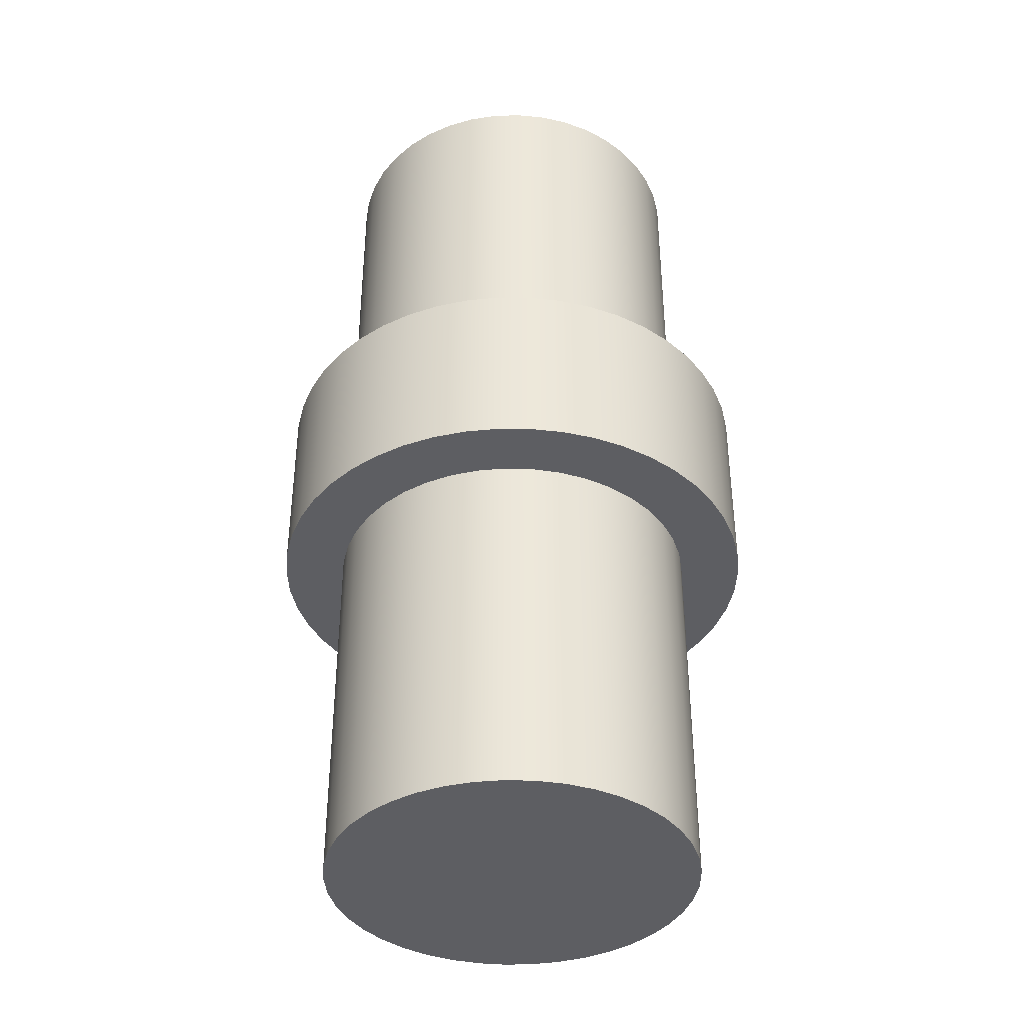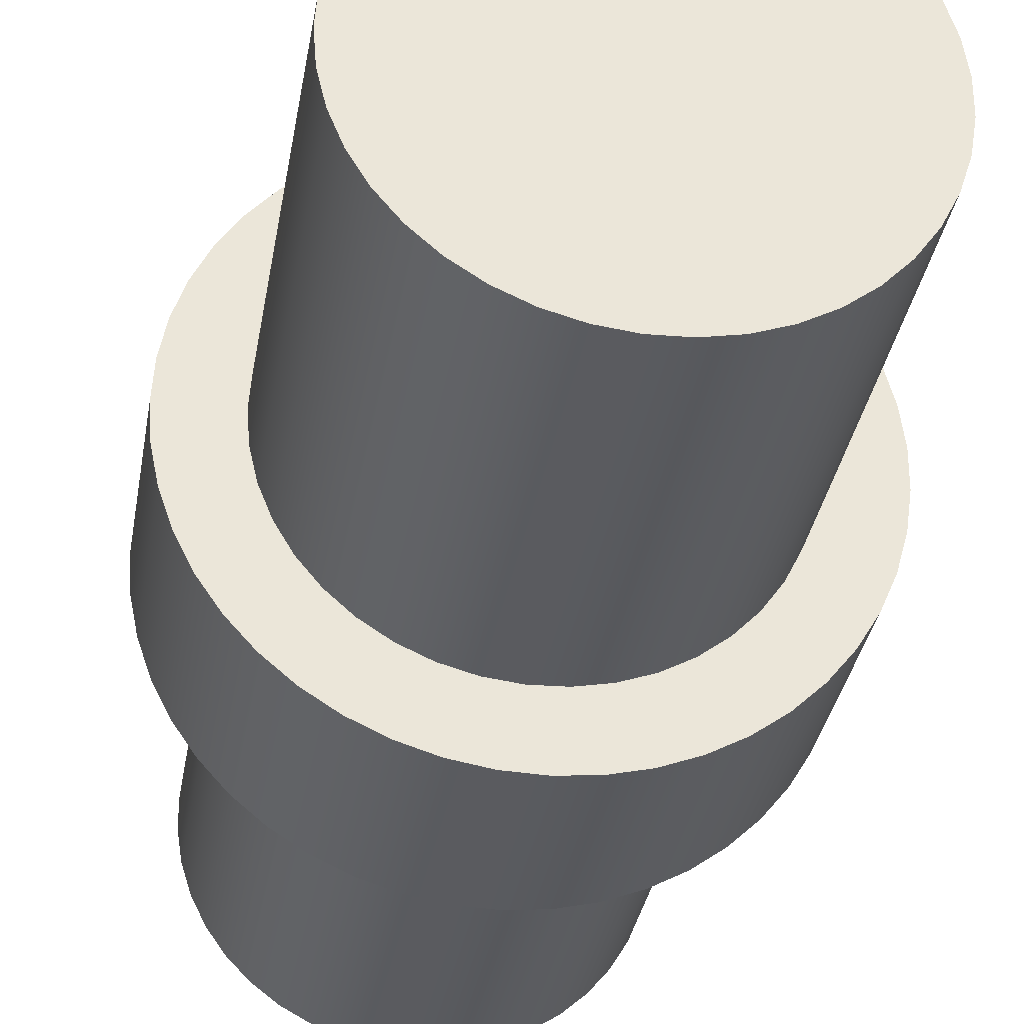
<metadata>
{"format":"obj","ext":"obj","renderer":"f3d","projection":"perspective","resolution":1024,"background":"white","views":[{"elev":-39.0,"azim":-166.9,"up":"+Y"},{"elev":-32.8,"azim":170.7,"up":"+Z"}]}
</metadata>
<code>
v 1.905 9.525 -2.333e-16
v 1.883 9.525 0.2908
v 1.816 9.525 0.5748
v 1.707 9.525 0.8453
v 1.558 9.525 1.096
v 1.373 9.525 1.321
v 1.155 9.525 1.515
v 0.9101 9.525 1.674
v 0.6439 9.525 1.793
v 0.3627 9.525 1.87
v 0.07297 9.525 1.904
v -0.2185 9.525 1.892
v -0.5048 9.525 1.837
v -0.7793 9.525 1.738
v -1.035 9.525 1.599
v -1.267 9.525 1.422
v -1.47 9.525 1.212
v -1.637 9.525 0.9735
v -1.767 9.525 0.7121
v -1.855 9.525 0.4341
v -1.899 9.525 0.1458
v -1.899 9.525 -0.1458
v -1.855 9.525 -0.4341
v -1.767 9.525 -0.7121
v -1.637 9.525 -0.9735
v -1.47 9.525 -1.212
v -1.267 9.525 -1.422
v -1.035 9.525 -1.599
v -0.7793 9.525 -1.738
v -0.5048 9.525 -1.837
v -0.2185 9.525 -1.892
v 0.07297 9.525 -1.904
v 0.3627 9.525 -1.87
v 0.6439 9.525 -1.793
v 0.9101 9.525 -1.674
v 1.155 9.525 -1.515
v 1.373 9.525 -1.321
v 1.558 9.525 -1.096
v 1.707 9.525 -0.8453
v 1.816 9.525 -0.5748
v 1.883 9.525 -0.2908
v 1.905 5.715 -2.333e-16
v 1.883 5.715 -0.2908
v 1.816 5.715 -0.5748
v 1.707 5.715 -0.8453
v 1.558 5.715 -1.096
v 1.373 5.715 -1.321
v 1.155 5.715 -1.515
v 0.9101 5.715 -1.674
v 0.6439 5.715 -1.793
v 0.3627 5.715 -1.87
v 0.07297 5.715 -1.904
v -0.2185 5.715 -1.892
v -0.5048 5.715 -1.837
v -0.7793 5.715 -1.738
v -1.035 5.715 -1.599
v -1.267 5.715 -1.422
v -1.47 5.715 -1.212
v -1.637 5.715 -0.9735
v -1.767 5.715 -0.7121
v -1.855 5.715 -0.4341
v -1.899 5.715 -0.1458
v -1.899 5.715 0.1458
v -1.855 5.715 0.4341
v -1.767 5.715 0.7121
v -1.637 5.715 0.9735
v -1.47 5.715 1.212
v -1.267 5.715 1.422
v -1.035 5.715 1.599
v -0.7793 5.715 1.738
v -0.5048 5.715 1.837
v -0.2185 5.715 1.892
v 0.07297 5.715 1.904
v 0.3627 5.715 1.87
v 0.6439 5.715 1.793
v 0.9101 5.715 1.674
v 1.155 5.715 1.515
v 1.373 5.715 1.321
v 1.558 5.715 1.096
v 1.707 5.715 0.8453
v 1.816 5.715 0.5748
v 1.883 5.715 0.2908
v 1.905 5.715 -2.333e-16
v 1.905 9.525 -2.333e-16
v 1.905 9.525 -2.333e-16
v 1.883 9.525 -0.2908
v 1.816 9.525 -0.5748
v 1.707 9.525 -0.8453
v 1.558 9.525 -1.096
v 1.373 9.525 -1.321
v 1.155 9.525 -1.515
v 0.9101 9.525 -1.674
v 0.6439 9.525 -1.793
v 0.3627 9.525 -1.87
v 0.07297 9.525 -1.904
v -0.2185 9.525 -1.892
v -0.5048 9.525 -1.837
v -0.7793 9.525 -1.738
v -1.035 9.525 -1.599
v -1.267 9.525 -1.422
v -1.47 9.525 -1.212
v -1.637 9.525 -0.9735
v -1.767 9.525 -0.7121
v -1.855 9.525 -0.4341
v -1.899 9.525 -0.1458
v -1.899 9.525 0.1458
v -1.855 9.525 0.4341
v -1.767 9.525 0.7121
v -1.637 9.525 0.9735
v -1.47 9.525 1.212
v -1.267 9.525 1.422
v -1.035 9.525 1.599
v -0.7793 9.525 1.738
v -0.5048 9.525 1.837
v -0.2185 9.525 1.892
v 0.07297 9.525 1.904
v 0.3627 9.525 1.87
v 0.6439 9.525 1.793
v 0.9101 9.525 1.674
v 1.155 9.525 1.515
v 1.373 9.525 1.321
v 1.558 9.525 1.096
v 1.707 9.525 0.8453
v 1.816 9.525 0.5748
v 1.883 9.525 0.2908
v 2.54 3.81 -3.111e-16
v 2.517 3.81 0.3385
v 2.45 3.81 0.6711
v 2.338 3.81 0.9916
v 2.185 3.81 1.294
v 1.993 3.81 1.574
v 1.766 3.81 1.826
v 1.507 3.81 2.045
v 1.221 3.81 2.227
v 0.9129 3.81 2.37
v 0.5888 3.81 2.471
v 0.2542 3.81 2.527
v -0.08487 3.81 2.539
v -0.4225 3.81 2.505
v -0.7525 3.81 2.426
v -1.069 3.81 2.304
v -1.367 3.81 2.141
v -1.64 3.81 1.94
v -1.884 3.81 1.704
v -2.094 3.81 1.438
v -2.267 3.81 1.146
v -2.399 3.81 0.8332
v -2.489 3.81 0.5059
v -2.534 3.81 0.1697
v -2.534 3.81 -0.1697
v -2.489 3.81 -0.5059
v -2.399 3.81 -0.8332
v -2.267 3.81 -1.146
v -2.094 3.81 -1.438
v -1.884 3.81 -1.704
v -1.64 3.81 -1.94
v -1.367 3.81 -2.141
v -1.069 3.81 -2.304
v -0.7525 3.81 -2.426
v -0.4225 3.81 -2.505
v -0.08487 3.81 -2.539
v 0.2542 3.81 -2.527
v 0.5888 3.81 -2.471
v 0.9129 3.81 -2.37
v 1.221 3.81 -2.227
v 1.507 3.81 -2.045
v 1.766 3.81 -1.826
v 1.993 3.81 -1.574
v 2.185 3.81 -1.294
v 2.338 3.81 -0.9916
v 2.45 3.81 -0.6711
v 2.517 3.81 -0.3385
v -1.905 3.81 2.333e-16
v -1.883 3.81 0.2908
v -1.816 3.81 0.5748
v -1.707 3.81 0.8453
v -1.558 3.81 1.096
v -1.373 3.81 1.321
v -1.155 3.81 1.515
v -0.9101 3.81 1.674
v -0.6439 3.81 1.793
v -0.3627 3.81 1.87
v -0.07297 3.81 1.904
v 0.2185 3.81 1.892
v 0.5048 3.81 1.837
v 0.7793 3.81 1.738
v 1.035 3.81 1.599
v 1.267 3.81 1.422
v 1.47 3.81 1.212
v 1.637 3.81 0.9735
v 1.767 3.81 0.7121
v 1.855 3.81 0.4341
v 1.899 3.81 0.1458
v 1.899 3.81 -0.1458
v 1.855 3.81 -0.4341
v 1.767 3.81 -0.7121
v 1.637 3.81 -0.9735
v 1.47 3.81 -1.212
v 1.267 3.81 -1.422
v 1.035 3.81 -1.599
v 0.7793 3.81 -1.738
v 0.5048 3.81 -1.837
v 0.2185 3.81 -1.892
v -0.07297 3.81 -1.904
v -0.3627 3.81 -1.87
v -0.6439 3.81 -1.793
v -0.9101 3.81 -1.674
v -1.155 3.81 -1.515
v -1.373 3.81 -1.321
v -1.558 3.81 -1.096
v -1.707 3.81 -0.8453
v -1.816 3.81 -0.5748
v -1.883 3.81 -0.2908
v 2.54 5.715 -3.111e-16
v 2.517 5.715 0.3385
v 2.45 5.715 0.6711
v 2.338 5.715 0.9916
v 2.185 5.715 1.294
v 1.993 5.715 1.574
v 1.766 5.715 1.826
v 1.507 5.715 2.045
v 1.221 5.715 2.227
v 0.9129 5.715 2.37
v 0.5888 5.715 2.471
v 0.2542 5.715 2.527
v -0.08487 5.715 2.539
v -0.4225 5.715 2.505
v -0.7525 5.715 2.426
v -1.069 5.715 2.304
v -1.367 5.715 2.141
v -1.64 5.715 1.94
v -1.884 5.715 1.704
v -2.094 5.715 1.438
v -2.267 5.715 1.146
v -2.399 5.715 0.8332
v -2.489 5.715 0.5059
v -2.534 5.715 0.1697
v -2.534 5.715 -0.1697
v -2.489 5.715 -0.5059
v -2.399 5.715 -0.8332
v -2.267 5.715 -1.146
v -2.094 5.715 -1.438
v -1.884 5.715 -1.704
v -1.64 5.715 -1.94
v -1.367 5.715 -2.141
v -1.069 5.715 -2.304
v -0.7525 5.715 -2.426
v -0.4225 5.715 -2.505
v -0.08487 5.715 -2.539
v 0.2542 5.715 -2.527
v 0.5888 5.715 -2.471
v 0.9129 5.715 -2.37
v 1.221 5.715 -2.227
v 1.507 5.715 -2.045
v 1.766 5.715 -1.826
v 1.993 5.715 -1.574
v 2.185 5.715 -1.294
v 2.338 5.715 -0.9916
v 2.45 5.715 -0.6711
v 2.517 5.715 -0.3385
v 2.54 3.81 -3.111e-16
v 2.517 3.81 -0.3385
v 2.45 3.81 -0.6711
v 2.338 3.81 -0.9916
v 2.185 3.81 -1.294
v 1.993 3.81 -1.574
v 1.766 3.81 -1.826
v 1.507 3.81 -2.045
v 1.221 3.81 -2.227
v 0.9129 3.81 -2.37
v 0.5888 3.81 -2.471
v 0.2542 3.81 -2.527
v -0.08487 3.81 -2.539
v -0.4225 3.81 -2.505
v -0.7525 3.81 -2.426
v -1.069 3.81 -2.304
v -1.367 3.81 -2.141
v -1.64 3.81 -1.94
v -1.884 3.81 -1.704
v -2.094 3.81 -1.438
v -2.267 3.81 -1.146
v -2.399 3.81 -0.8332
v -2.489 3.81 -0.5059
v -2.534 3.81 -0.1697
v -2.534 3.81 0.1697
v -2.489 3.81 0.5059
v -2.399 3.81 0.8332
v -2.267 3.81 1.146
v -2.094 3.81 1.438
v -1.884 3.81 1.704
v -1.64 3.81 1.94
v -1.367 3.81 2.141
v -1.069 3.81 2.304
v -0.7525 3.81 2.426
v -0.4225 3.81 2.505
v -0.08487 3.81 2.539
v 0.2542 3.81 2.527
v 0.5888 3.81 2.471
v 0.9129 3.81 2.37
v 1.221 3.81 2.227
v 1.507 3.81 2.045
v 1.766 3.81 1.826
v 1.993 3.81 1.574
v 2.185 3.81 1.294
v 2.338 3.81 0.9916
v 2.45 3.81 0.6711
v 2.517 3.81 0.3385
v 2.54 3.81 -3.111e-16
v 2.54 5.715 -3.111e-16
v 1.905 5.715 -2.333e-16
v 1.883 5.715 0.2908
v 1.816 5.715 0.5748
v 1.707 5.715 0.8453
v 1.558 5.715 1.096
v 1.373 5.715 1.321
v 1.155 5.715 1.515
v 0.9101 5.715 1.674
v 0.6439 5.715 1.793
v 0.3627 5.715 1.87
v 0.07297 5.715 1.904
v -0.2185 5.715 1.892
v -0.5048 5.715 1.837
v -0.7793 5.715 1.738
v -1.035 5.715 1.599
v -1.267 5.715 1.422
v -1.47 5.715 1.212
v -1.637 5.715 0.9735
v -1.767 5.715 0.7121
v -1.855 5.715 0.4341
v -1.899 5.715 0.1458
v -1.899 5.715 -0.1458
v -1.855 5.715 -0.4341
v -1.767 5.715 -0.7121
v -1.637 5.715 -0.9735
v -1.47 5.715 -1.212
v -1.267 5.715 -1.422
v -1.035 5.715 -1.599
v -0.7793 5.715 -1.738
v -0.5048 5.715 -1.837
v -0.2185 5.715 -1.892
v 0.07297 5.715 -1.904
v 0.3627 5.715 -1.87
v 0.6439 5.715 -1.793
v 0.9101 5.715 -1.674
v 1.155 5.715 -1.515
v 1.373 5.715 -1.321
v 1.558 5.715 -1.096
v 1.707 5.715 -0.8453
v 1.816 5.715 -0.5748
v 1.883 5.715 -0.2908
v 2.54 5.715 -3.111e-16
v 2.517 5.715 -0.3385
v 2.45 5.715 -0.6711
v 2.338 5.715 -0.9916
v 2.185 5.715 -1.294
v 1.993 5.715 -1.574
v 1.766 5.715 -1.826
v 1.507 5.715 -2.045
v 1.221 5.715 -2.227
v 0.9129 5.715 -2.37
v 0.5888 5.715 -2.471
v 0.2542 5.715 -2.527
v -0.08487 5.715 -2.539
v -0.4225 5.715 -2.505
v -0.7525 5.715 -2.426
v -1.069 5.715 -2.304
v -1.367 5.715 -2.141
v -1.64 5.715 -1.94
v -1.884 5.715 -1.704
v -2.094 5.715 -1.438
v -2.267 5.715 -1.146
v -2.399 5.715 -0.8332
v -2.489 5.715 -0.5059
v -2.534 5.715 -0.1697
v -2.534 5.715 0.1697
v -2.489 5.715 0.5059
v -2.399 5.715 0.8332
v -2.267 5.715 1.146
v -2.094 5.715 1.438
v -1.884 5.715 1.704
v -1.64 5.715 1.94
v -1.367 5.715 2.141
v -1.069 5.715 2.304
v -0.7525 5.715 2.426
v -0.4225 5.715 2.505
v -0.08487 5.715 2.539
v 0.2542 5.715 2.527
v 0.5888 5.715 2.471
v 0.9129 5.715 2.37
v 1.221 5.715 2.227
v 1.507 5.715 2.045
v 1.766 5.715 1.826
v 1.993 5.715 1.574
v 2.185 5.715 1.294
v 2.338 5.715 0.9916
v 2.45 5.715 0.6711
v 2.517 5.715 0.3385
v -1.905 3.81 2.333e-16
v -1.883 3.81 -0.2908
v -1.816 3.81 -0.5748
v -1.707 3.81 -0.8453
v -1.558 3.81 -1.096
v -1.373 3.81 -1.321
v -1.155 3.81 -1.515
v -0.9101 3.81 -1.674
v -0.6439 3.81 -1.793
v -0.3627 3.81 -1.87
v -0.07297 3.81 -1.904
v 0.2185 3.81 -1.892
v 0.5048 3.81 -1.837
v 0.7793 3.81 -1.738
v 1.035 3.81 -1.599
v 1.267 3.81 -1.422
v 1.47 3.81 -1.212
v 1.637 3.81 -0.9735
v 1.767 3.81 -0.7121
v 1.855 3.81 -0.4341
v 1.899 3.81 -0.1458
v 1.899 3.81 0.1458
v 1.855 3.81 0.4341
v 1.767 3.81 0.7121
v 1.637 3.81 0.9735
v 1.47 3.81 1.212
v 1.267 3.81 1.422
v 1.035 3.81 1.599
v 0.7793 3.81 1.738
v 0.5048 3.81 1.837
v 0.2185 3.81 1.892
v -0.07297 3.81 1.904
v -0.3627 3.81 1.87
v -0.6439 3.81 1.793
v -0.9101 3.81 1.674
v -1.155 3.81 1.515
v -1.373 3.81 1.321
v -1.558 3.81 1.096
v -1.707 3.81 0.8453
v -1.816 3.81 0.5748
v -1.883 3.81 0.2908
v -1.905 0 2.333e-16
v -1.883 0 0.2908
v -1.816 0 0.5748
v -1.707 0 0.8453
v -1.558 0 1.096
v -1.373 0 1.321
v -1.155 0 1.515
v -0.9101 0 1.674
v -0.6439 0 1.793
v -0.3627 0 1.87
v -0.07297 0 1.904
v 0.2185 0 1.892
v 0.5048 0 1.837
v 0.7793 0 1.738
v 1.035 0 1.599
v 1.267 0 1.422
v 1.47 0 1.212
v 1.637 0 0.9735
v 1.767 0 0.7121
v 1.855 0 0.4341
v 1.899 0 0.1458
v 1.899 0 -0.1458
v 1.855 0 -0.4341
v 1.767 0 -0.7121
v 1.637 0 -0.9735
v 1.47 0 -1.212
v 1.267 0 -1.422
v 1.035 0 -1.599
v 0.7793 0 -1.738
v 0.5048 0 -1.837
v 0.2185 0 -1.892
v -0.07297 0 -1.904
v -0.3627 0 -1.87
v -0.6439 0 -1.793
v -0.9101 0 -1.674
v -1.155 0 -1.515
v -1.373 0 -1.321
v -1.558 0 -1.096
v -1.707 0 -0.8453
v -1.816 0 -0.5748
v -1.883 0 -0.2908
v -1.905 0 2.333e-16
v -1.905 3.81 2.333e-16
v -1.905 0 2.333e-16
v -1.883 0 -0.2908
v -1.816 0 -0.5748
v -1.707 0 -0.8453
v -1.558 0 -1.096
v -1.373 0 -1.321
v -1.155 0 -1.515
v -0.9101 0 -1.674
v -0.6439 0 -1.793
v -0.3627 0 -1.87
v -0.07297 0 -1.904
v 0.2185 0 -1.892
v 0.5048 0 -1.837
v 0.7793 0 -1.738
v 1.035 0 -1.599
v 1.267 0 -1.422
v 1.47 0 -1.212
v 1.637 0 -0.9735
v 1.767 0 -0.7121
v 1.855 0 -0.4341
v 1.899 0 -0.1458
v 1.899 0 0.1458
v 1.855 0 0.4341
v 1.767 0 0.7121
v 1.637 0 0.9735
v 1.47 0 1.212
v 1.267 0 1.422
v 1.035 0 1.599
v 0.7793 0 1.738
v 0.5048 0 1.837
v 0.2185 0 1.892
v -0.07297 0 1.904
v -0.3627 0 1.87
v -0.6439 0 1.793
v -0.9101 0 1.674
v -1.155 0 1.515
v -1.373 0 1.321
v -1.558 0 1.096
v -1.707 0 0.8453
v -1.816 0 0.5748
v -1.883 0 0.2908
g af68cc1c-e30c-11ea-95f2-54bf646e7e1f
f 2 82 1
f 1 82 83
f 84 42 41
f 41 42 43
f 41 43 40
f 40 43 44
f 40 44 39
f 39 44 45
f 39 45 38
f 38 45 46
f 38 46 37
f 37 46 47
f 37 47 36
f 36 47 48
f 36 48 35
f 35 48 49
f 35 49 34
f 34 49 50
f 34 50 33
f 33 50 51
f 33 51 32
f 32 51 52
f 32 52 31
f 31 52 53
f 31 53 30
f 30 53 54
f 30 54 29
f 29 54 55
f 29 55 28
f 28 55 56
f 28 56 27
f 27 56 57
f 27 57 26
f 26 57 58
f 26 58 25
f 25 58 59
f 25 59 24
f 24 59 60
f 24 60 23
f 23 60 61
f 23 61 22
f 22 61 62
f 22 62 21
f 21 62 63
f 21 63 20
f 20 63 64
f 20 64 19
f 19 64 65
f 19 65 18
f 18 65 66
f 18 66 17
f 17 66 67
f 17 67 16
f 16 67 68
f 16 68 15
f 15 68 69
f 15 69 14
f 14 69 70
f 14 70 13
f 13 70 71
f 13 71 12
f 12 71 72
f 12 72 11
f 11 72 73
f 11 73 10
f 10 73 74
f 10 74 9
f 9 74 75
f 9 75 8
f 8 75 76
f 8 76 7
f 7 76 77
f 7 77 6
f 6 77 78
f 6 78 5
f 5 78 79
f 5 79 4
f 4 79 80
f 4 80 3
f 3 80 81
f 3 81 2
f 2 81 82
g af69413e-e30c-11ea-937d-54bf646e7e1f
f 125 85 102
f 102 85 86
f 102 86 87
f 87 88 102
f 102 88 89
f 102 89 101
f 101 89 90
f 101 90 100
f 100 90 91
f 100 91 99
f 99 91 92
f 99 92 98
f 98 92 93
f 98 93 97
f 97 93 94
f 97 94 96
f 96 94 95
f 103 115 102
f 102 115 116
f 102 116 117
f 104 108 103
f 103 108 109
f 103 109 110
f 108 104 107
f 107 104 105
f 107 105 106
f 110 111 103
f 103 111 112
f 103 112 113
f 113 114 103
f 103 114 115
f 117 118 102
f 102 118 119
f 102 119 120
f 120 121 102
f 102 121 122
f 102 122 123
f 123 124 102
f 102 124 125
g af3e619c-e30c-11ea-ba21-54bf646e7e1f
f 127 193 126
f 126 193 194
f 126 194 172
f 172 194 195
f 172 195 171
f 171 195 196
f 171 196 170
f 170 196 197
f 170 197 169
f 169 197 168
f 168 197 198
f 168 198 167
f 167 198 199
f 167 199 166
f 166 199 200
f 166 200 165
f 165 200 201
f 165 201 164
f 164 201 202
f 164 202 163
f 163 202 203
f 163 203 162
f 162 203 204
f 162 204 161
f 161 204 160
f 160 204 205
f 160 205 159
f 159 205 206
f 159 206 158
f 158 206 207
f 158 207 157
f 157 207 208
f 157 208 156
f 156 208 209
f 156 209 155
f 155 209 210
f 155 210 154
f 154 210 211
f 154 211 153
f 153 211 152
f 152 211 212
f 152 212 151
f 151 212 213
f 151 213 150
f 150 213 173
f 150 173 149
f 149 173 174
f 149 174 148
f 148 174 175
f 148 175 147
f 147 175 176
f 147 176 146
f 146 176 145
f 145 176 177
f 145 177 144
f 144 177 178
f 144 178 143
f 143 178 179
f 143 179 142
f 142 179 180
f 142 180 141
f 141 180 181
f 141 181 140
f 140 181 182
f 140 182 139
f 139 182 183
f 139 183 138
f 138 183 137
f 137 183 184
f 137 184 136
f 136 184 185
f 136 185 135
f 135 185 186
f 135 186 134
f 134 186 187
f 134 187 133
f 133 187 188
f 133 188 132
f 132 188 189
f 132 189 131
f 131 189 190
f 131 190 130
f 130 190 129
f 129 190 191
f 129 191 128
f 128 191 192
f 128 192 127
f 127 192 193
g af3eafd0-e30c-11ea-ab4f-54bf646e7e1f
f 215 307 214
f 214 307 308
f 309 261 260
f 260 261 262
f 260 262 259
f 259 262 263
f 259 263 258
f 258 263 264
f 258 264 257
f 257 264 265
f 257 265 256
f 256 265 266
f 256 266 255
f 255 266 267
f 255 267 254
f 254 267 268
f 254 268 253
f 253 268 269
f 253 269 252
f 252 269 270
f 252 270 251
f 251 270 271
f 251 271 250
f 250 271 272
f 250 272 249
f 249 272 273
f 249 273 248
f 248 273 274
f 248 274 247
f 247 274 275
f 247 275 246
f 246 275 276
f 246 276 245
f 245 276 277
f 245 277 244
f 244 277 278
f 244 278 243
f 243 278 279
f 243 279 242
f 242 279 280
f 242 280 241
f 241 280 281
f 241 281 240
f 240 281 282
f 240 282 239
f 239 282 283
f 239 283 238
f 238 283 284
f 238 284 237
f 237 284 285
f 237 285 236
f 236 285 286
f 236 286 235
f 235 286 287
f 235 287 234
f 234 287 288
f 234 288 233
f 233 288 289
f 233 289 232
f 232 289 290
f 232 290 231
f 231 290 291
f 231 291 230
f 230 291 292
f 230 292 229
f 229 292 293
f 229 293 228
f 228 293 294
f 228 294 227
f 227 294 295
f 227 295 226
f 226 295 296
f 226 296 225
f 225 296 297
f 225 297 224
f 224 297 298
f 224 298 223
f 223 298 299
f 223 299 222
f 222 299 300
f 222 300 221
f 221 300 301
f 221 301 220
f 220 301 302
f 220 302 219
f 219 302 303
f 219 303 218
f 218 303 304
f 218 304 217
f 217 304 305
f 217 305 216
f 216 305 306
f 216 306 215
f 215 306 307
g af3ed6e4-e30c-11ea-8d47-54bf646e7e1f
f 311 397 310
f 310 397 351
f 310 351 352
f 397 311 396
f 396 311 312
f 396 312 395
f 395 312 313
f 395 313 394
f 394 313 314
f 394 314 393
f 393 314 315
f 393 315 392
f 392 315 316
f 392 316 391
f 391 316 317
f 391 317 390
f 390 317 389
f 389 317 318
f 389 318 388
f 388 318 319
f 388 319 387
f 387 319 320
f 387 320 386
f 386 320 321
f 386 321 385
f 385 321 322
f 385 322 384
f 384 322 323
f 384 323 383
f 383 323 324
f 383 324 382
f 382 324 381
f 381 324 325
f 381 325 380
f 380 325 326
f 380 326 379
f 379 326 327
f 379 327 378
f 378 327 328
f 378 328 377
f 377 328 329
f 377 329 376
f 376 329 330
f 376 330 375
f 375 330 374
f 374 330 331
f 374 331 373
f 373 331 332
f 373 332 372
f 372 332 333
f 372 333 371
f 371 333 334
f 371 334 370
f 370 334 335
f 370 335 369
f 369 335 336
f 369 336 368
f 368 336 337
f 368 337 367
f 367 337 366
f 366 337 338
f 366 338 365
f 365 338 339
f 365 339 364
f 364 339 340
f 364 340 363
f 363 340 341
f 363 341 362
f 362 341 342
f 362 342 361
f 361 342 343
f 361 343 360
f 360 343 344
f 360 344 359
f 359 344 358
f 358 344 345
f 358 345 357
f 357 345 346
f 357 346 356
f 356 346 347
f 356 347 355
f 355 347 348
f 355 348 354
f 354 348 349
f 354 349 353
f 353 349 350
f 353 350 352
f 352 350 310
g af194e40-e30c-11ea-850c-54bf646e7e1f
f 399 479 398
f 398 479 480
f 481 439 438
f 438 439 440
f 438 440 437
f 437 440 441
f 437 441 436
f 436 441 442
f 436 442 435
f 435 442 443
f 435 443 434
f 434 443 444
f 434 444 433
f 433 444 445
f 433 445 432
f 432 445 446
f 432 446 431
f 431 446 447
f 431 447 430
f 430 447 448
f 430 448 429
f 429 448 449
f 429 449 428
f 428 449 450
f 428 450 427
f 427 450 451
f 427 451 426
f 426 451 452
f 426 452 425
f 425 452 453
f 425 453 424
f 424 453 454
f 424 454 423
f 423 454 455
f 423 455 422
f 422 455 456
f 422 456 421
f 421 456 457
f 421 457 420
f 420 457 458
f 420 458 419
f 419 458 459
f 419 459 418
f 418 459 460
f 418 460 417
f 417 460 461
f 417 461 416
f 416 461 462
f 416 462 415
f 415 462 463
f 415 463 414
f 414 463 464
f 414 464 413
f 413 464 465
f 413 465 412
f 412 465 466
f 412 466 411
f 411 466 467
f 411 467 410
f 410 467 468
f 410 468 409
f 409 468 469
f 409 469 408
f 408 469 470
f 408 470 407
f 407 470 471
f 407 471 406
f 406 471 472
f 406 472 405
f 405 472 473
f 405 473 404
f 404 473 474
f 404 474 403
f 403 474 475
f 403 475 402
f 402 475 476
f 402 476 401
f 401 476 477
f 401 477 400
f 400 477 478
f 400 478 399
f 399 478 479
g af19c37a-e30c-11ea-b8bd-54bf646e7e1f
f 522 482 506
f 506 482 483
f 506 483 484
f 484 485 506
f 506 485 486
f 506 486 487
f 487 488 506
f 506 488 489
f 506 489 490
f 490 491 506
f 506 491 492
f 506 492 493
f 506 493 505
f 505 493 494
f 505 494 495
f 495 496 505
f 505 496 497
f 505 497 498
f 498 499 505
f 505 499 500
f 505 500 504
f 504 500 501
f 504 501 503
f 503 501 502
f 507 519 506
f 506 519 520
f 506 520 521
f 519 507 518
f 518 507 508
f 518 508 517
f 517 508 509
f 517 509 516
f 516 509 510
f 516 510 515
f 515 510 511
f 515 511 514
f 514 511 512
f 514 512 513
f 521 522 506

</code>
